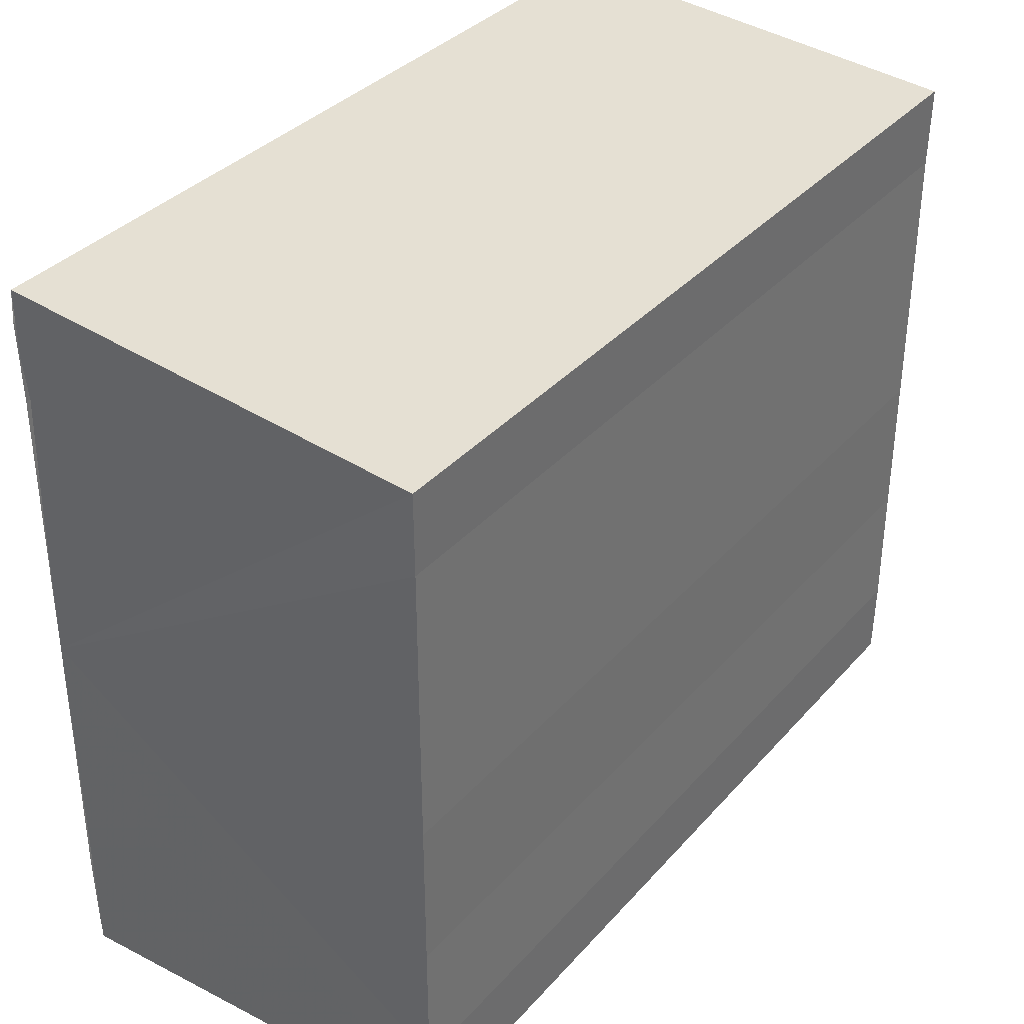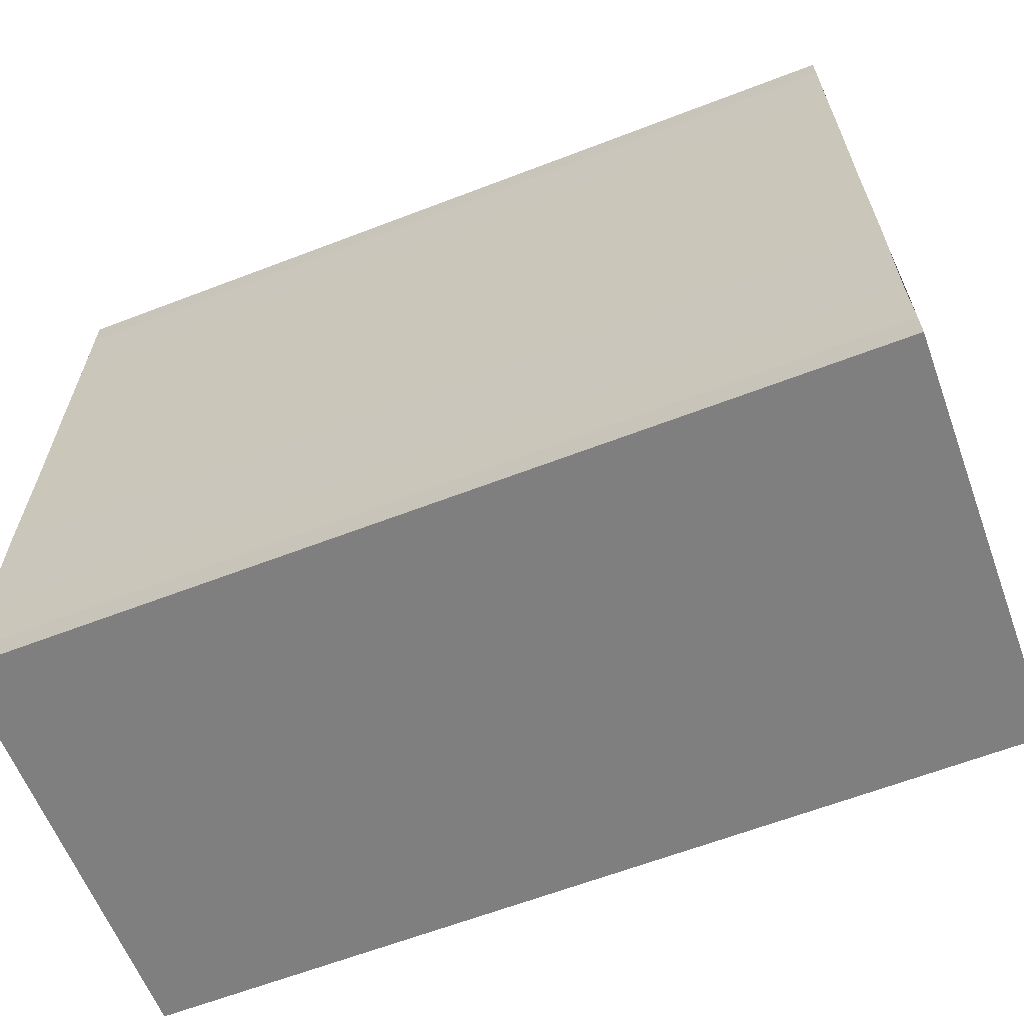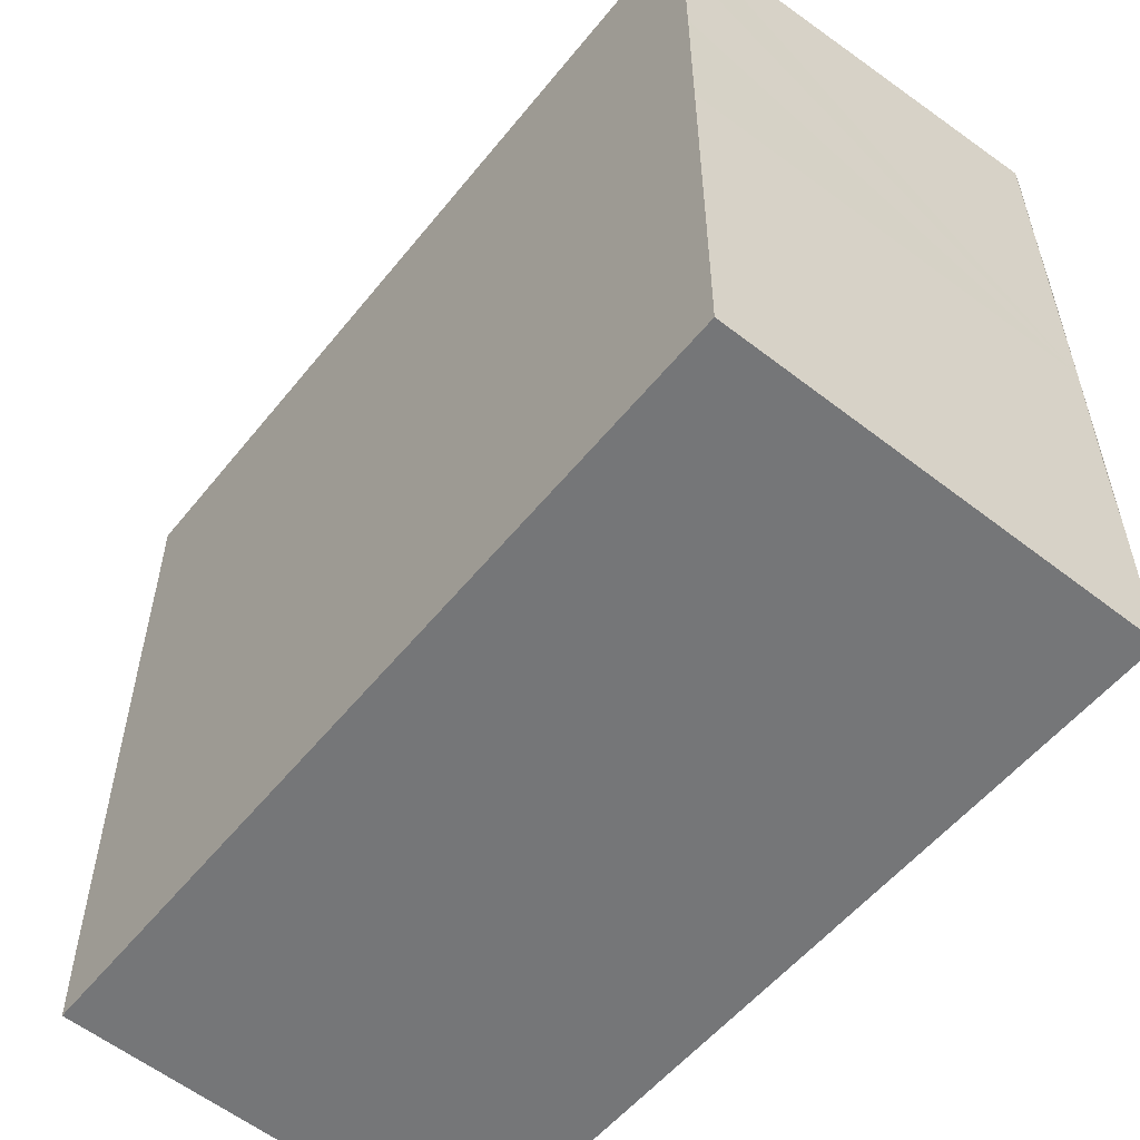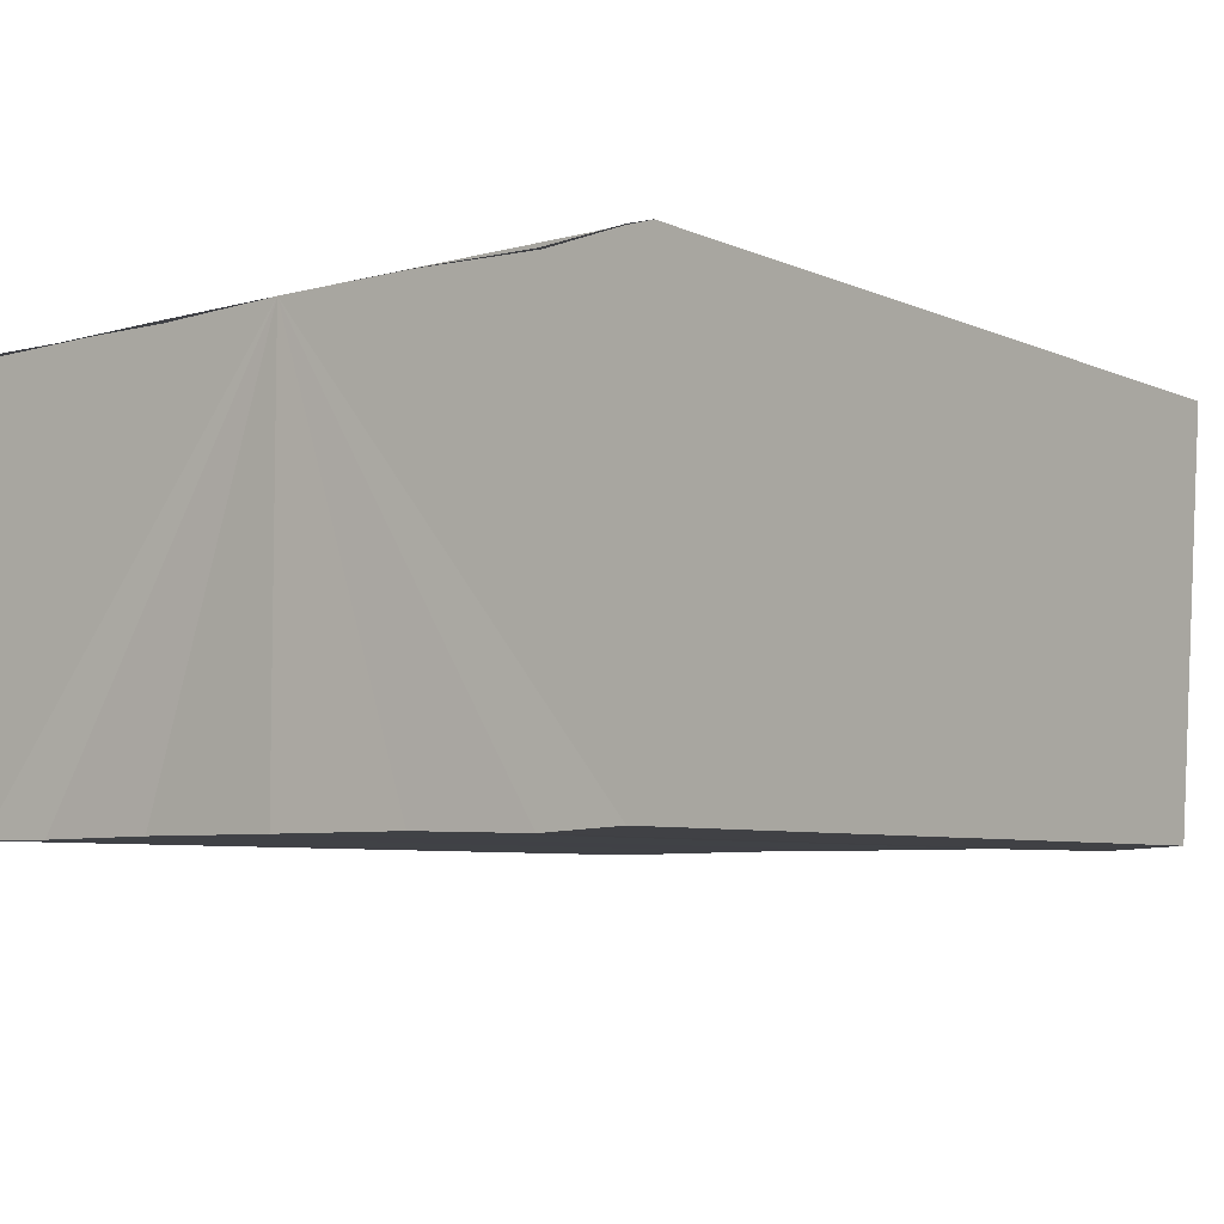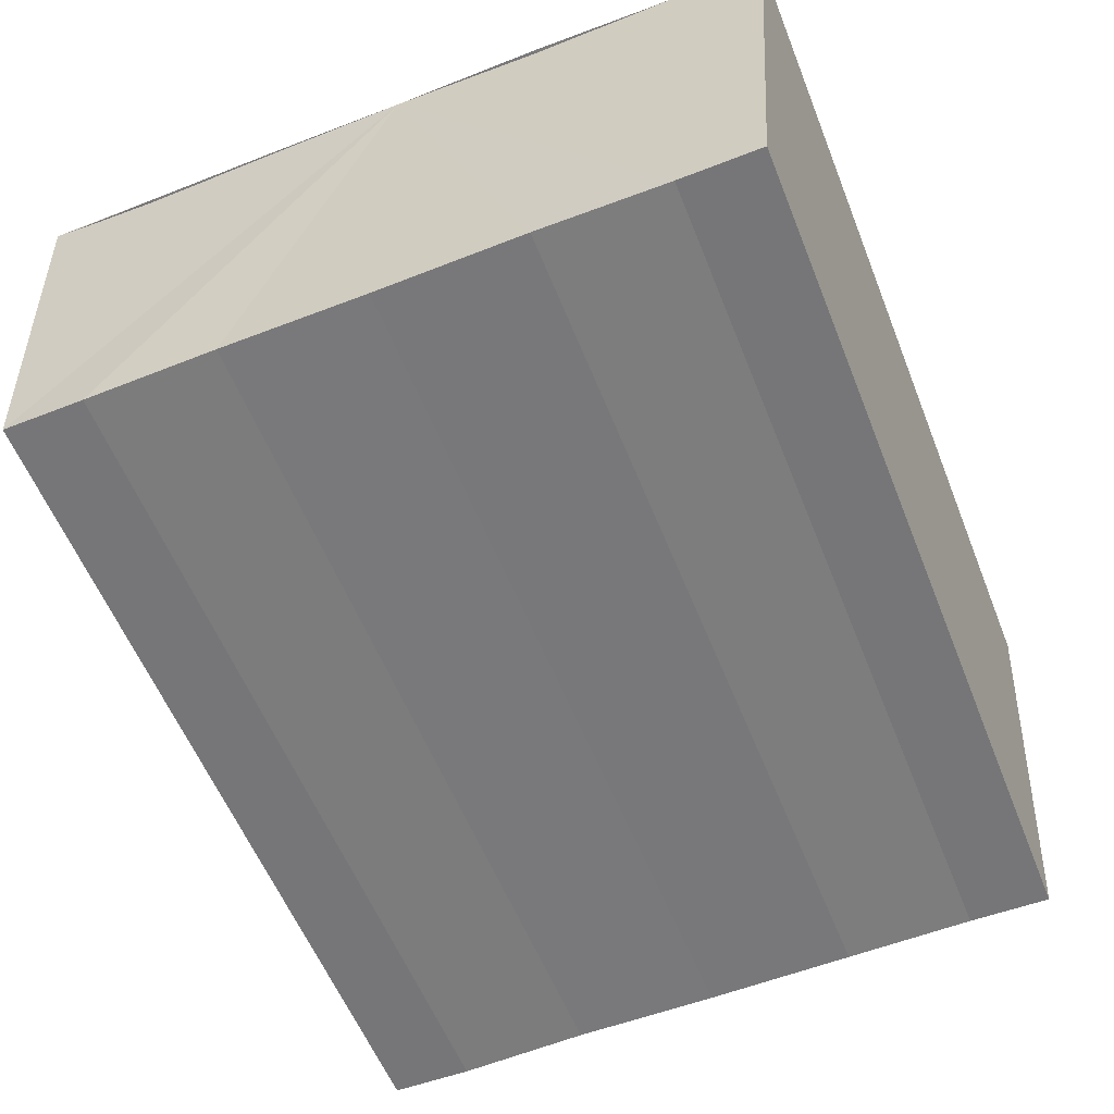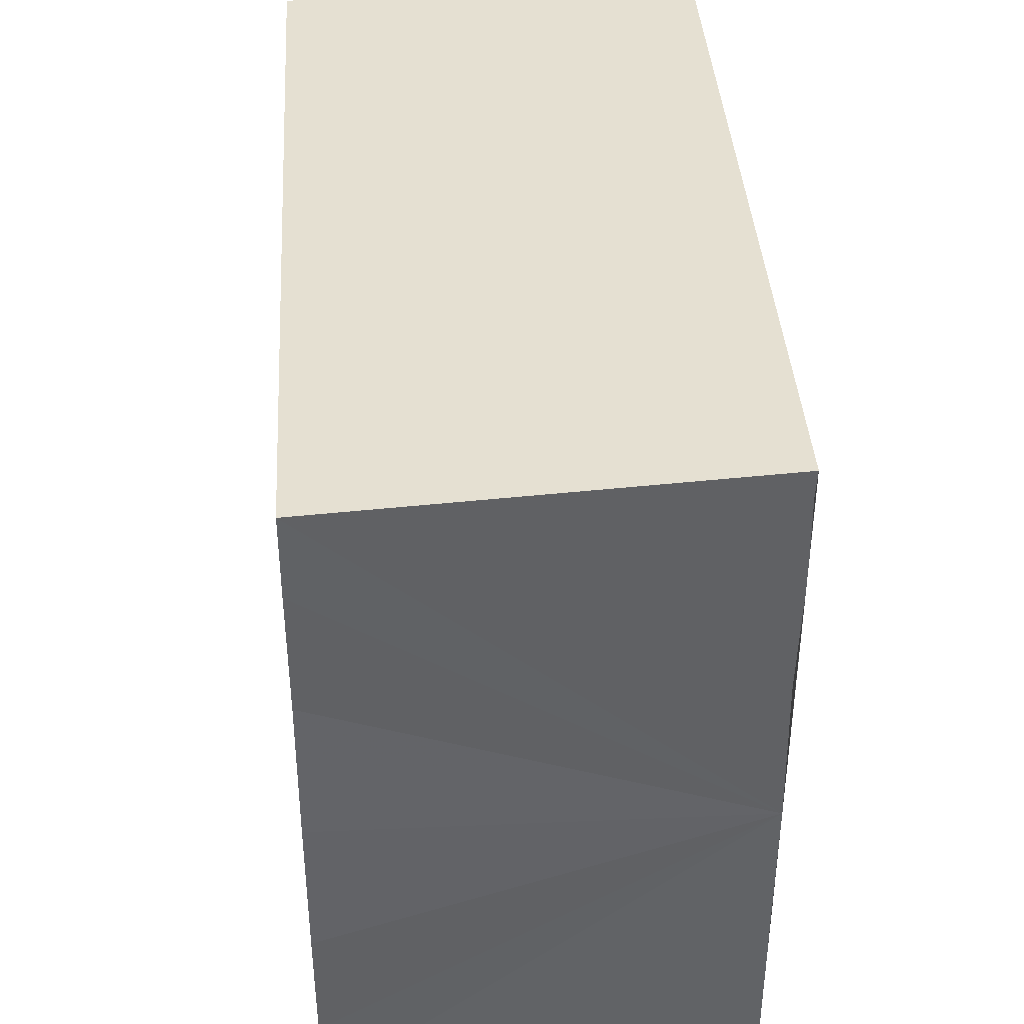
<metadata>
{"format":"obj","ext":"obj","renderer":"f3d","projection":"perspective","resolution":1024,"background":"white","views":[{"elev":35.7,"azim":-54.3,"up":"+Z"},{"elev":-63.4,"azim":-158.7,"up":"+Z"},{"elev":-54.6,"azim":52.1,"up":"+Z"},{"elev":-6.2,"azim":-51.3,"up":"+Y"},{"elev":-58.0,"azim":-68.1,"up":"+Y"},{"elev":39.6,"azim":86.3,"up":"+Z"}]}
</metadata>
<code>
o 547
v 2227 1873 14.08
v 2227 1873 14.08
v 2227 1873 14.08
v 2227 1873 14.08
v 2227 1873 14.07
v 2227 1873 14.07
v 2227 1873 14.07
v 2227 1873 14.07
v 2227 1873 14.07
v 2227 1873 14.07
v 2227 1873 14.07
v 2227 1873 14.07
v 2227 1873 14.07
v 2227 1873 14.08
v 2227 1873 14.08
v 2227 1873 14.08
v 2227 1873 14.09
v 2227 1873 14.09
v 2227 1873 14.09
v 2227 1873 14.08
v 2227 1873 14.07
v 2227 1873 14.07
v 2227 1873 14.07
v 2227 1873 14.07
v 2227 1873 14.07
v 2227 1873 14.07
v 2227 1873 14.08
v 2227 1873 14.08
v 2227 1873 14.08
v 2227 1873 14.09
v 2227 1873 14.09
v 2227 1873 14.09
v 2227 1873 14.08
v 2227 1873 14.09
v 2227 1873 14.09
v 2227 1873 14.09
v 2227 1873 14.09
v 2227 1873 14.09
v 2227 1873 14.09
v 2227 1873 14.09
v 2227 1873 14.09
v 2227 1873 14.09
v 2227 1873 14.09
v 2227 1873 14.09
v 2227 1873 14.09
v 2227 1873 14.09
v 2227 1873 14.08
v 2227 1873 14.09
v 2227 1873 14.08
v 2227 1873 14.08
v 2227 1873 14.08
v 2227 1873 14.08
v 2227 1873 14.07
v 2227 1873 14.08
v 2227 1873 14.07
v 2227 1873 14.07
v 2227 1873 14.07
v 2227 1873 14.07
v 2227 1873 14.08
v 2227 1873 14.07
v 2227 1873 14.08
v 2227 1873 14.08
v 2227 1873 14.08
v 2227 1873 14.08
v 2227 1873 14.09
v 2227 1873 14.08
v 2227 1873 14.09
v 2227 1873 14.09
f 1 2 3
f 3 2 4
f 2 5 4
f 4 5 6
f 5 7 6
f 6 7 8
f 7 9 8
f 8 10 11
f 3 11 12
f 3 12 13
f 3 13 14
f 3 14 15
f 3 15 16
f 3 16 17
f 3 17 18
f 3 18 19
f 20 1 3
f 1 21 10
f 22 21 23
f 24 25 22
f 1 26 21
f 1 27 26
f 1 28 27
f 1 29 28
f 1 30 29
f 1 31 30
f 1 32 31
f 33 1 20
f 34 33 20
f 35 33 34
f 36 35 34
f 37 35 36
f 38 37 36
f 39 37 40
f 41 32 42
f 43 44 41
f 45 31 46
f 47 48 45
f 49 50 47
f 51 52 49
f 53 54 51
f 55 56 53
f 57 58 55
f 58 59 60
f 59 61 62
f 61 63 64
f 63 65 66
f 65 67 68

</code>
